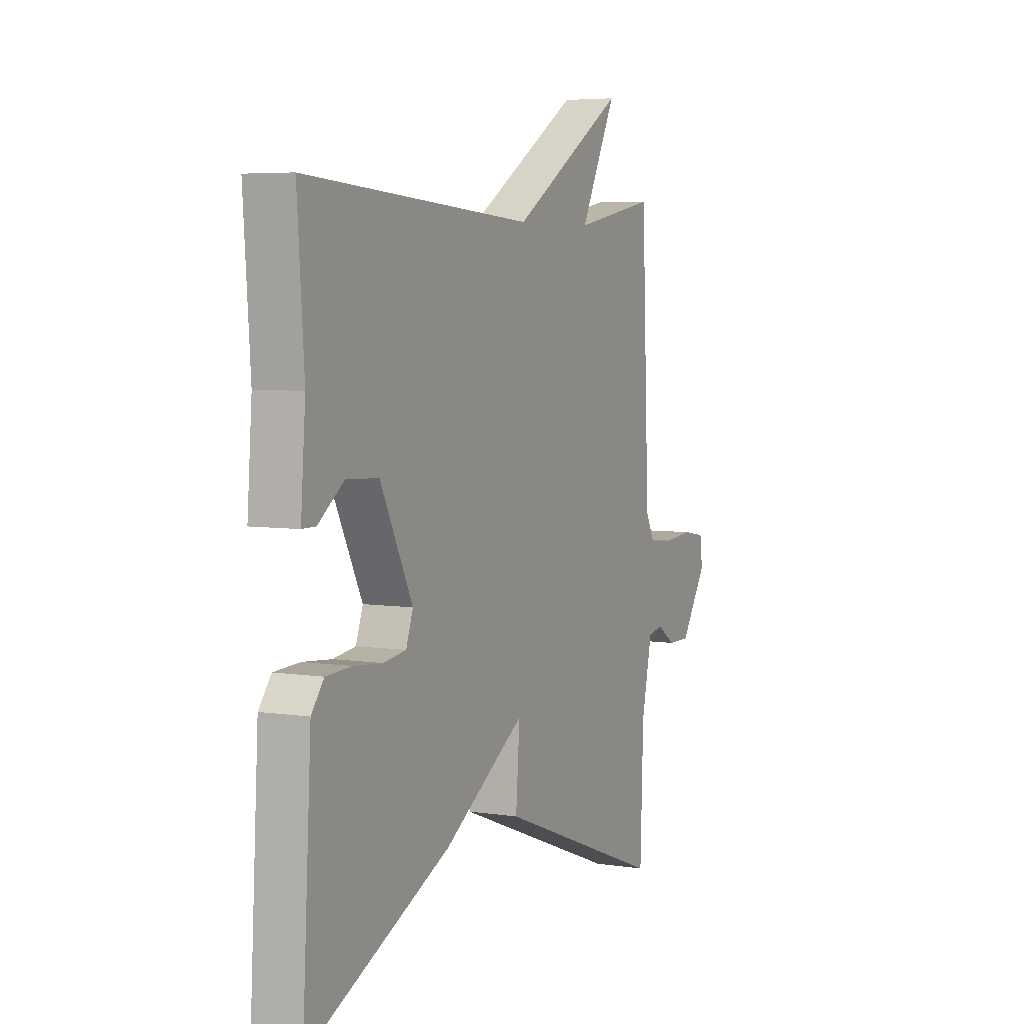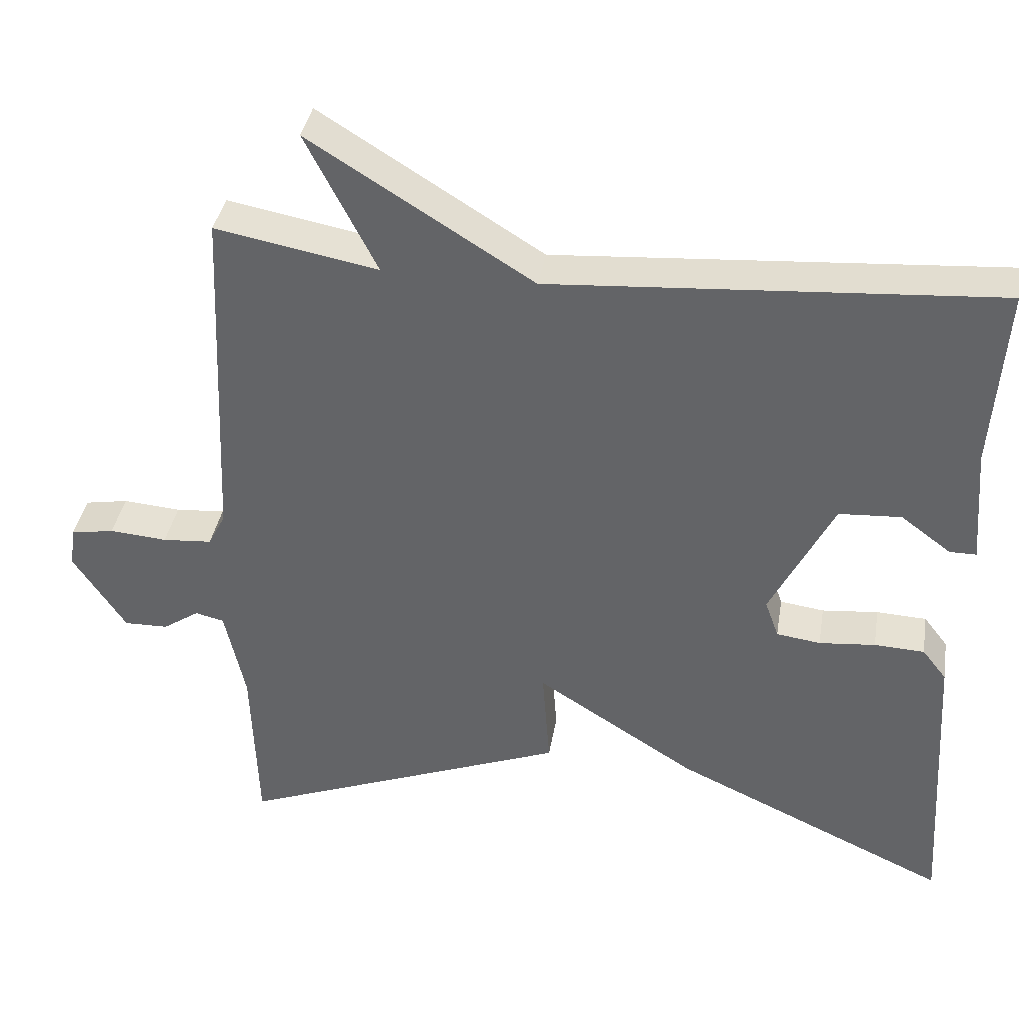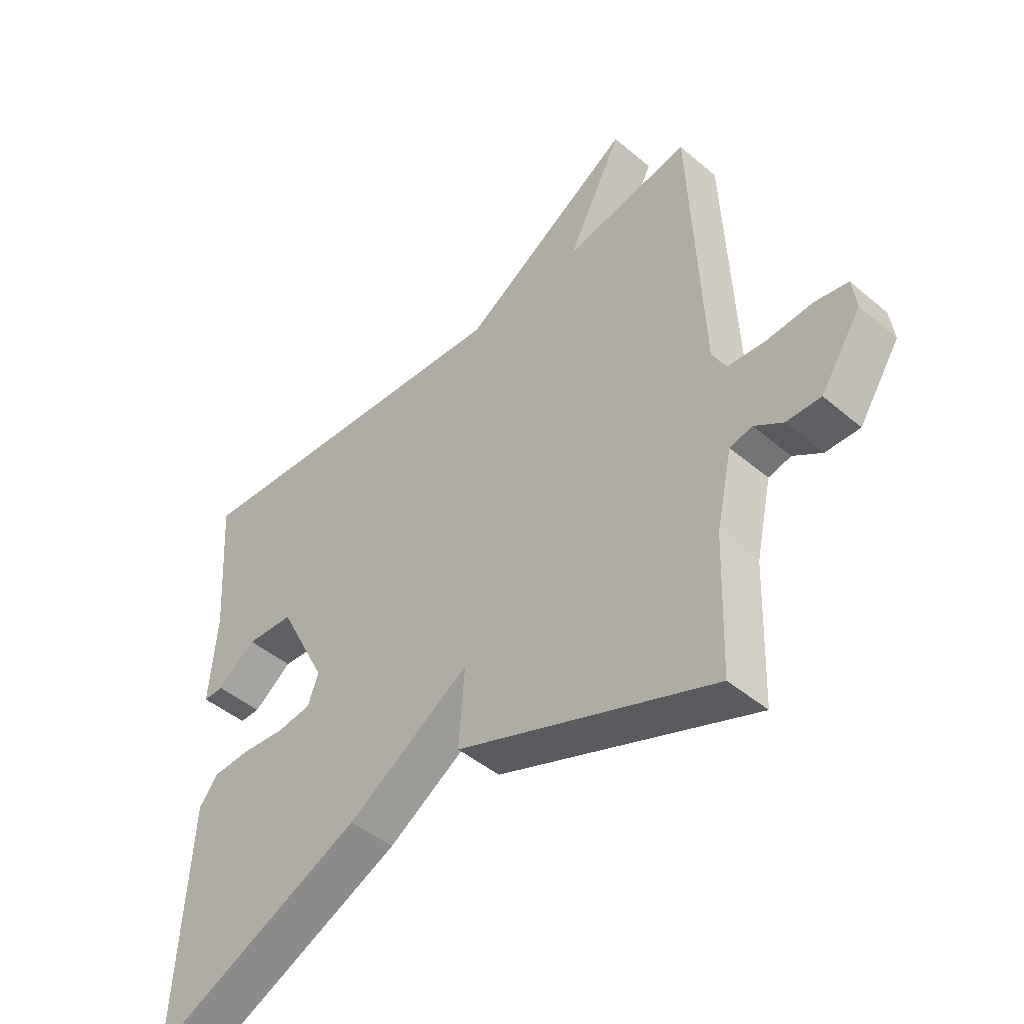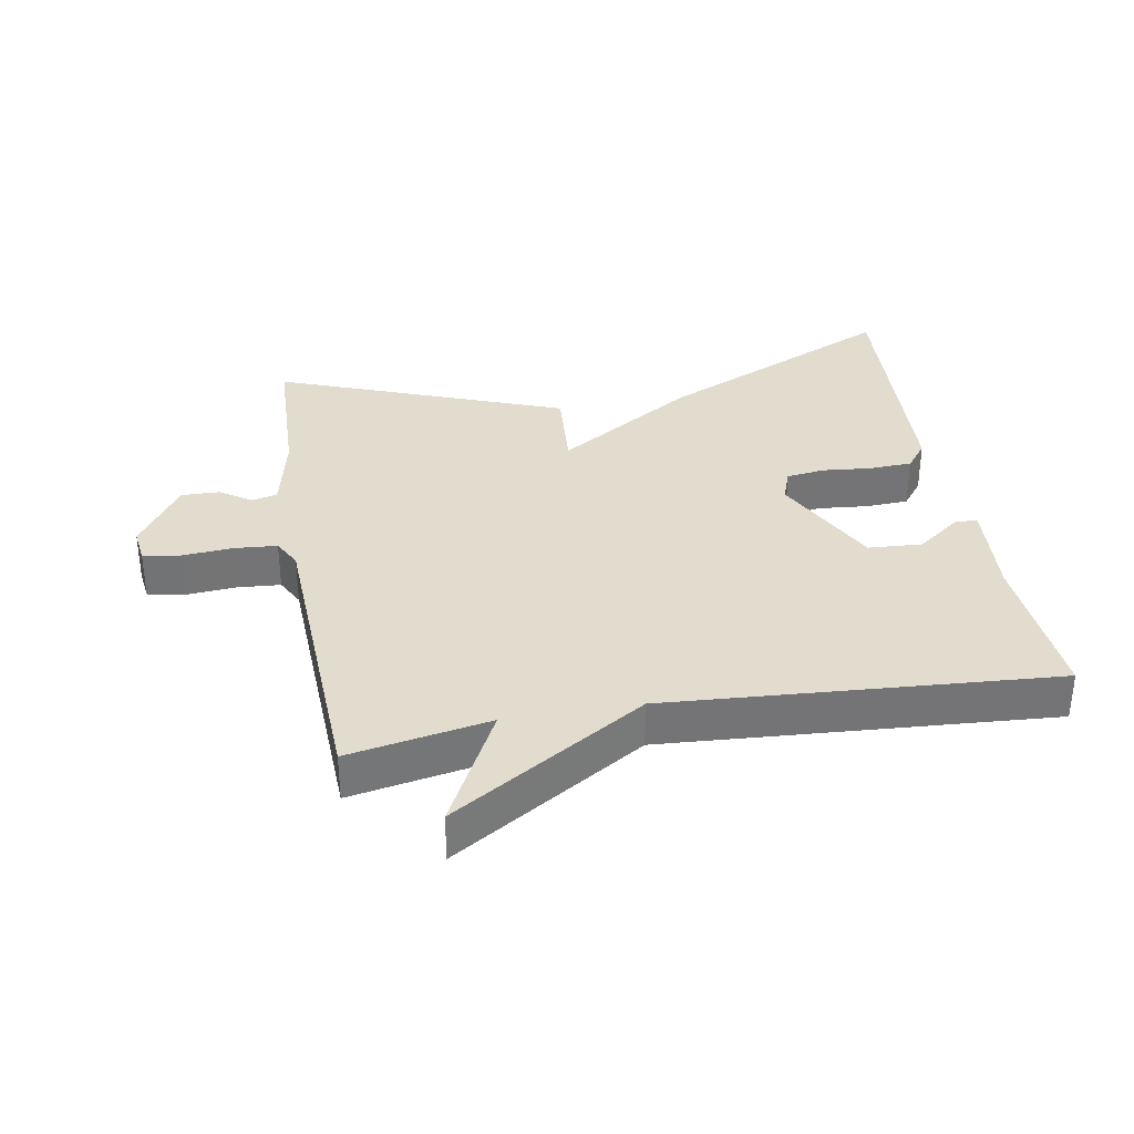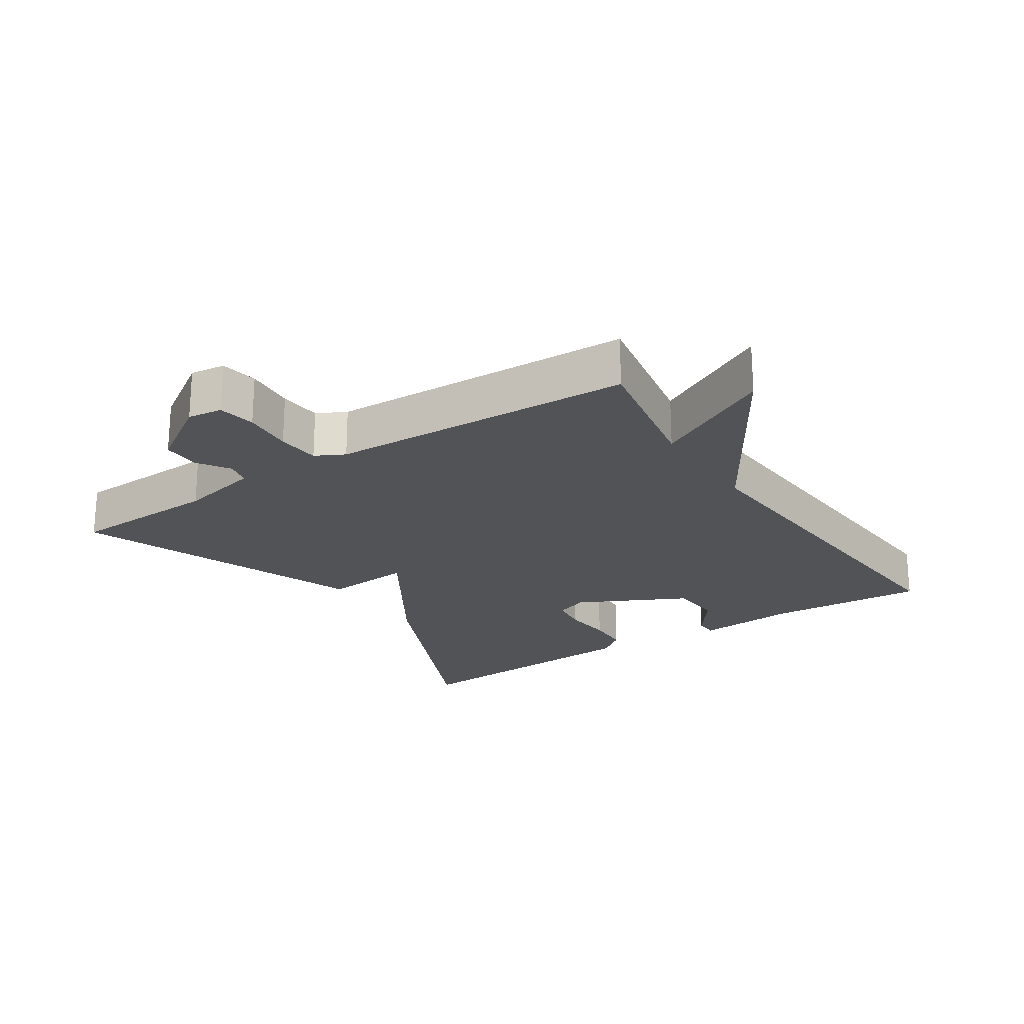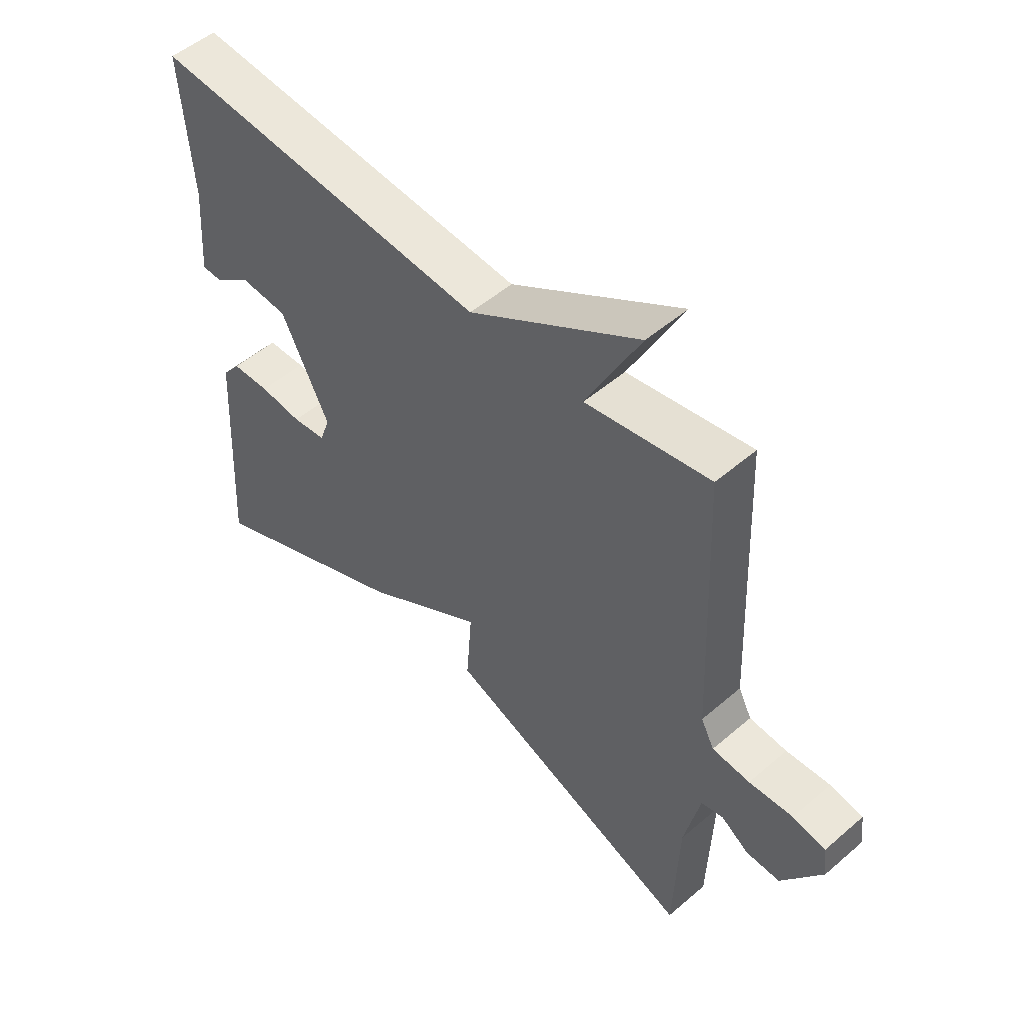
<metadata>
{"format":"obj","ext":"obj","renderer":"f3d","projection":"perspective","resolution":1024,"background":"white","views":[{"elev":5.3,"azim":115.6,"up":"+Z"},{"elev":37.5,"azim":9.4,"up":"+Z"},{"elev":-45.9,"azim":-134.0,"up":"+Z"},{"elev":34.1,"azim":-10.0,"up":"+Y"},{"elev":-22.3,"azim":-56.5,"up":"+Y"},{"elev":51.4,"azim":-133.0,"up":"+Z"}]}
</metadata>
<code>
v 0.5 0.07 -0.5
v 0.136 0.07 -0.333
v -0.074 0.07 -0.2
v -0.064 0.07 -0.333
v -0.5 0.07 -0.5
v -0.508 0.07 -0.272
v -0.535 0.07 -0.149
v -0.573 0.07 -0.14
v -0.621 0.07 -0.172
v -0.679 0.07 -0.173
v -0.748 0.07 -0.069
v -0.741 0.07 -0.016
v -0.684 0.07 -0.006
v -0.608 0.07 -0.012
v -0.543 0.07 -0.007
v -0.52 0.07 0.037
v -0.5 0.07 0.5
v -0.286 0.07 0.46
v -0.379 0.07 0.642
v -0.086 0.07 0.46
v 0.5 0.07 0.5
v 0.483 0.07 0.259
v 0.495 0.07 0.105
v 0.46 0.07 0.105
v 0.394 0.07 0.154
v 0.312 0.07 0.149
v 0.229 0.07 -0.015
v 0.247 0.07 -0.065
v 0.305 0.07 -0.073
v 0.379 0.07 -0.066
v 0.445 0.07 -0.069
v 0.477 0.07 -0.11
v 0.5 0 -0.5
v 0.136 0 -0.333
v -0.074 0 -0.2
v -0.064 0 -0.333
v -0.5 0 -0.5
v -0.508 0 -0.272
v -0.535 0 -0.149
v -0.573 0 -0.14
v -0.621 0 -0.172
v -0.679 0 -0.173
v -0.748 0 -0.069
v -0.741 0 -0.016
v -0.684 0 -0.006
v -0.608 0 -0.012
v -0.543 0 -0.007
v -0.52 0 0.037
v -0.5 0 0.5
v -0.286 0 0.46
v -0.379 0 0.642
v -0.086 0 0.46
v 0.5 0 0.5
v 0.483 0 0.259
v 0.495 0 0.105
v 0.46 0 0.105
v 0.394 0 0.154
v 0.312 0 0.149
v 0.229 0 -0.015
v 0.247 0 -0.065
v 0.305 0 -0.073
v 0.379 0 -0.066
v 0.445 0 -0.069
v 0.477 0 -0.11
f 1 2 3
f 32 1 3
f 31 32 3
f 30 31 3
f 29 30 3
f 28 29 3
f 27 28 3
f 26 27 3
f 22 23 24 25
f 22 25 26
f 21 22 26
f 20 21 26
f 18 19 20 26
f 18 26 3
f 17 18 3
f 16 17 3
f 12 13 14
f 11 12 14
f 10 11 14
f 9 10 14
f 8 9 14
f 7 8 14 15
f 16 3 4
f 15 16 4
f 7 15 4
f 6 7 4
f 4 5 6
f 35 34 33
f 35 33 64
f 35 64 63
f 35 63 62
f 35 62 61
f 35 61 60
f 35 60 59
f 35 59 58
f 57 56 55 54
f 58 57 54
f 58 54 53
f 58 53 52
f 58 52 51 50
f 35 58 50
f 35 50 49
f 35 49 48
f 46 45 44
f 46 44 43
f 46 43 42
f 46 42 41
f 46 41 40
f 47 46 40 39
f 36 35 48
f 36 48 47
f 36 47 39
f 36 39 38
f 38 37 36
f 1 33 34 2
f 2 34 35 3
f 3 35 36 4
f 4 36 37 5
f 5 37 38 6
f 6 38 39 7
f 7 39 40 8
f 8 40 41 9
f 9 41 42 10
f 10 42 43 11
f 11 43 44 12
f 12 44 45 13
f 13 45 46 14
f 14 46 47 15
f 15 47 48 16
f 16 48 49 17
f 17 49 50 18
f 18 50 51 19
f 19 51 52 20
f 20 52 53 21
f 21 53 54 22
f 22 54 55 23
f 23 55 56 24
f 24 56 57 25
f 25 57 58 26
f 26 58 59 27
f 27 59 60 28
f 28 60 61 29
f 29 61 62 30
f 30 62 63 31
f 31 63 64 32
f 32 64 33 1

</code>
